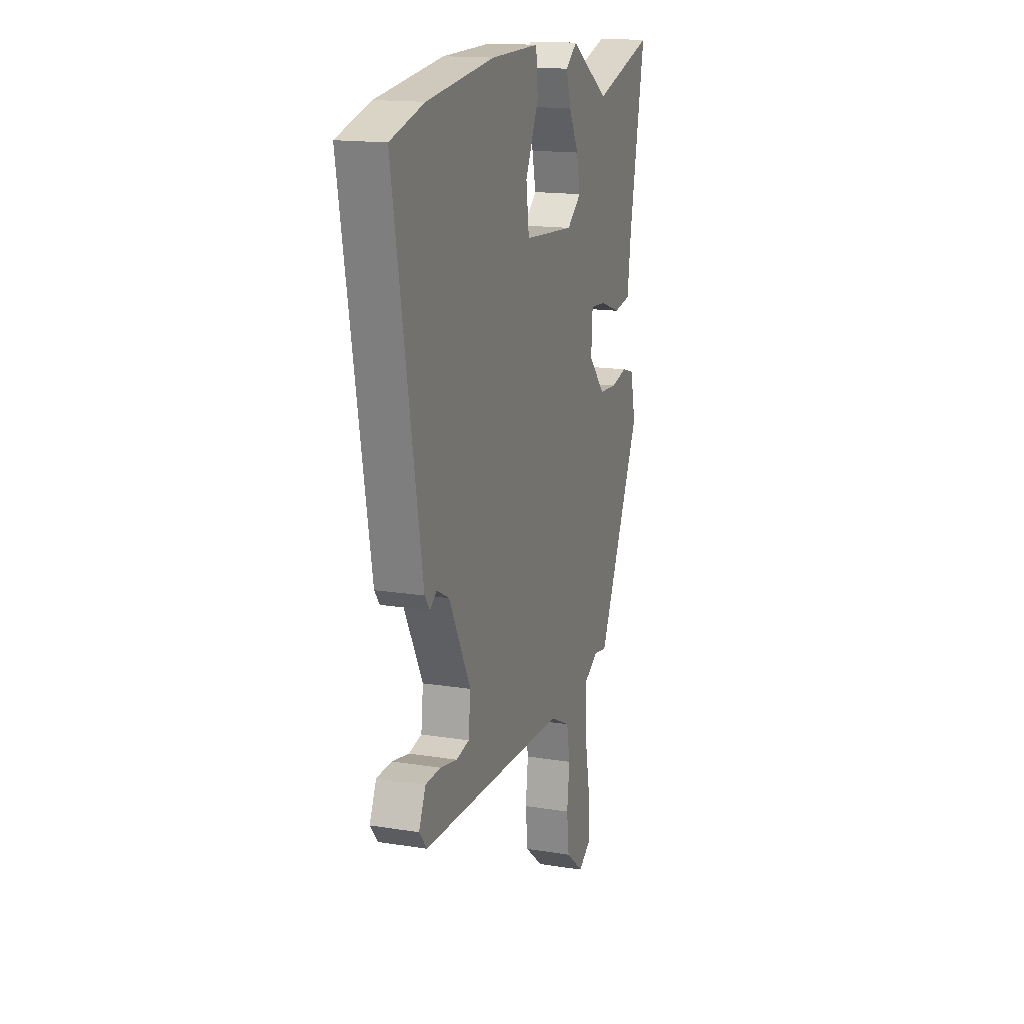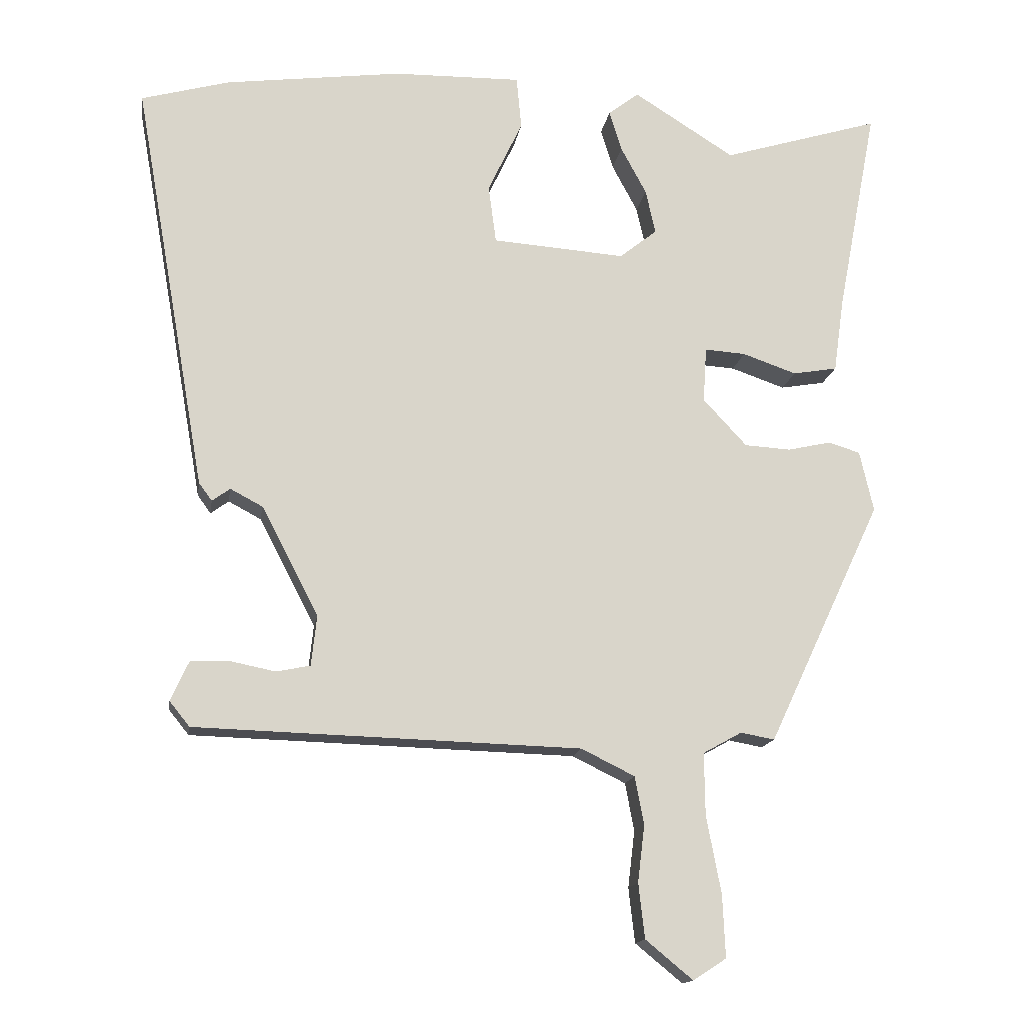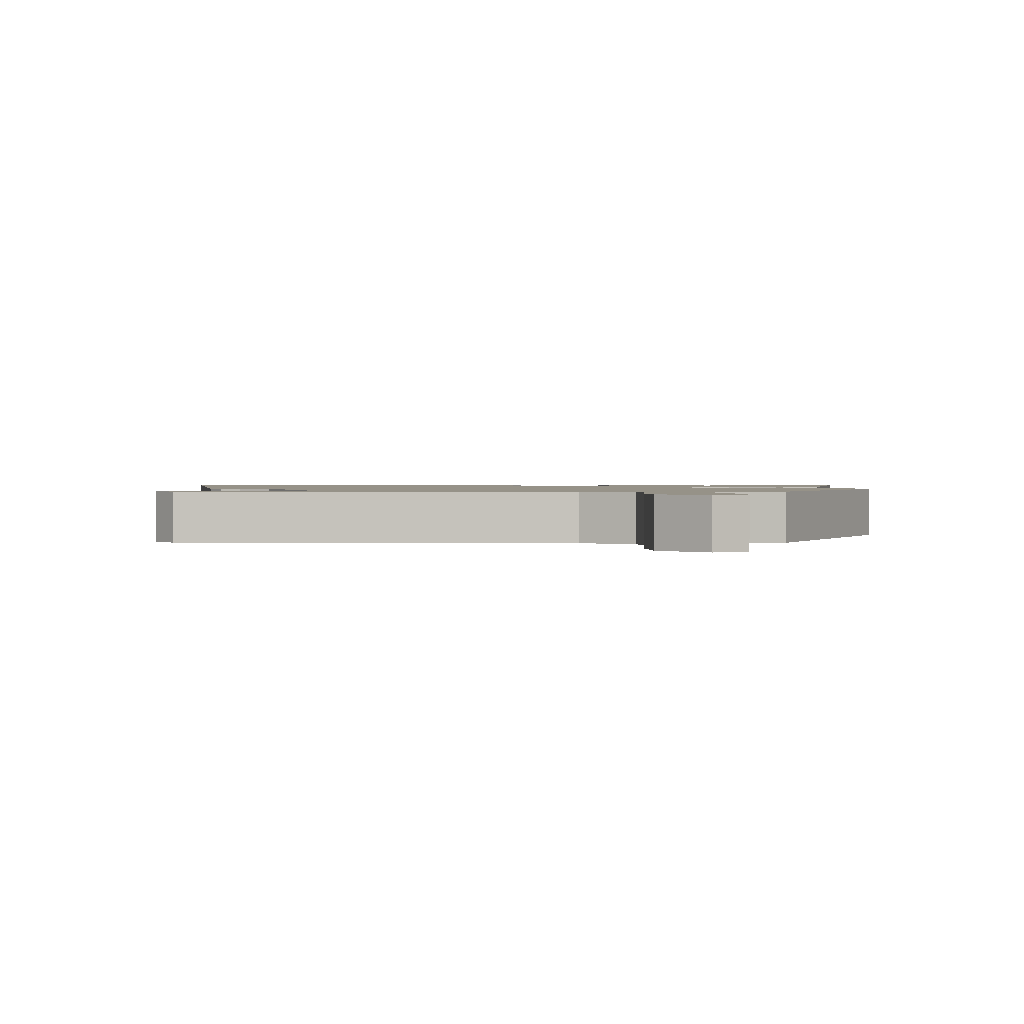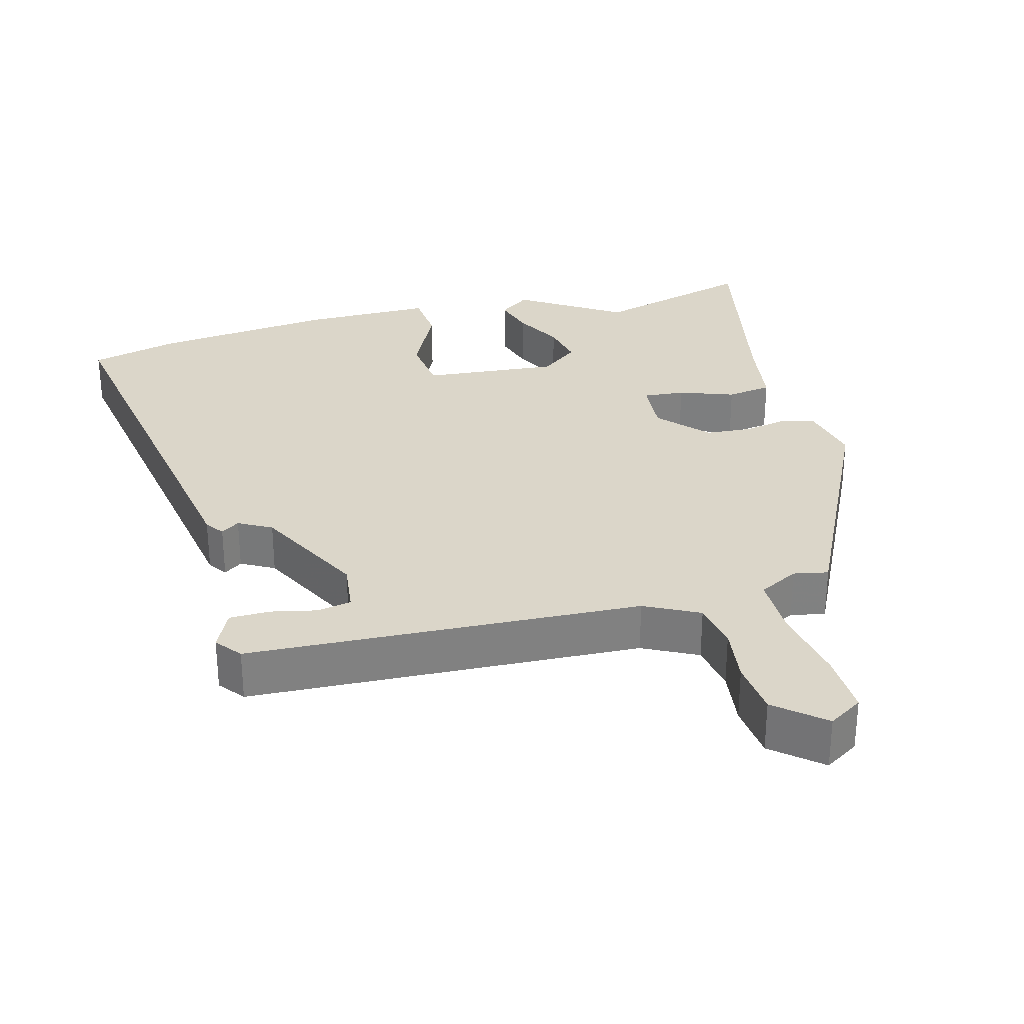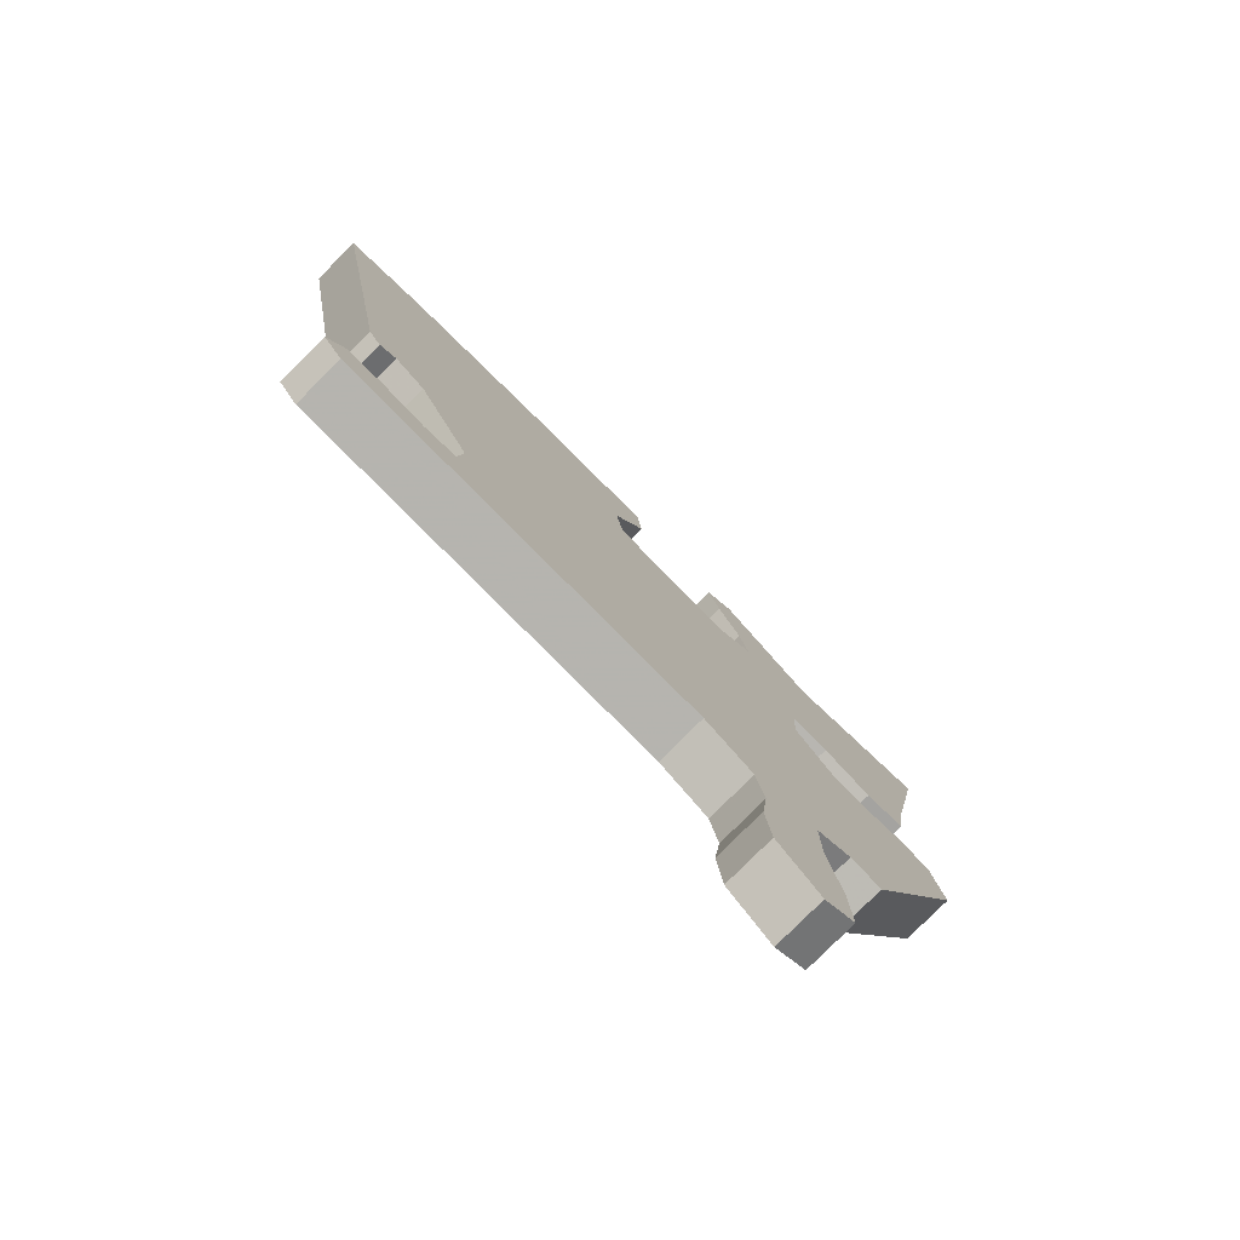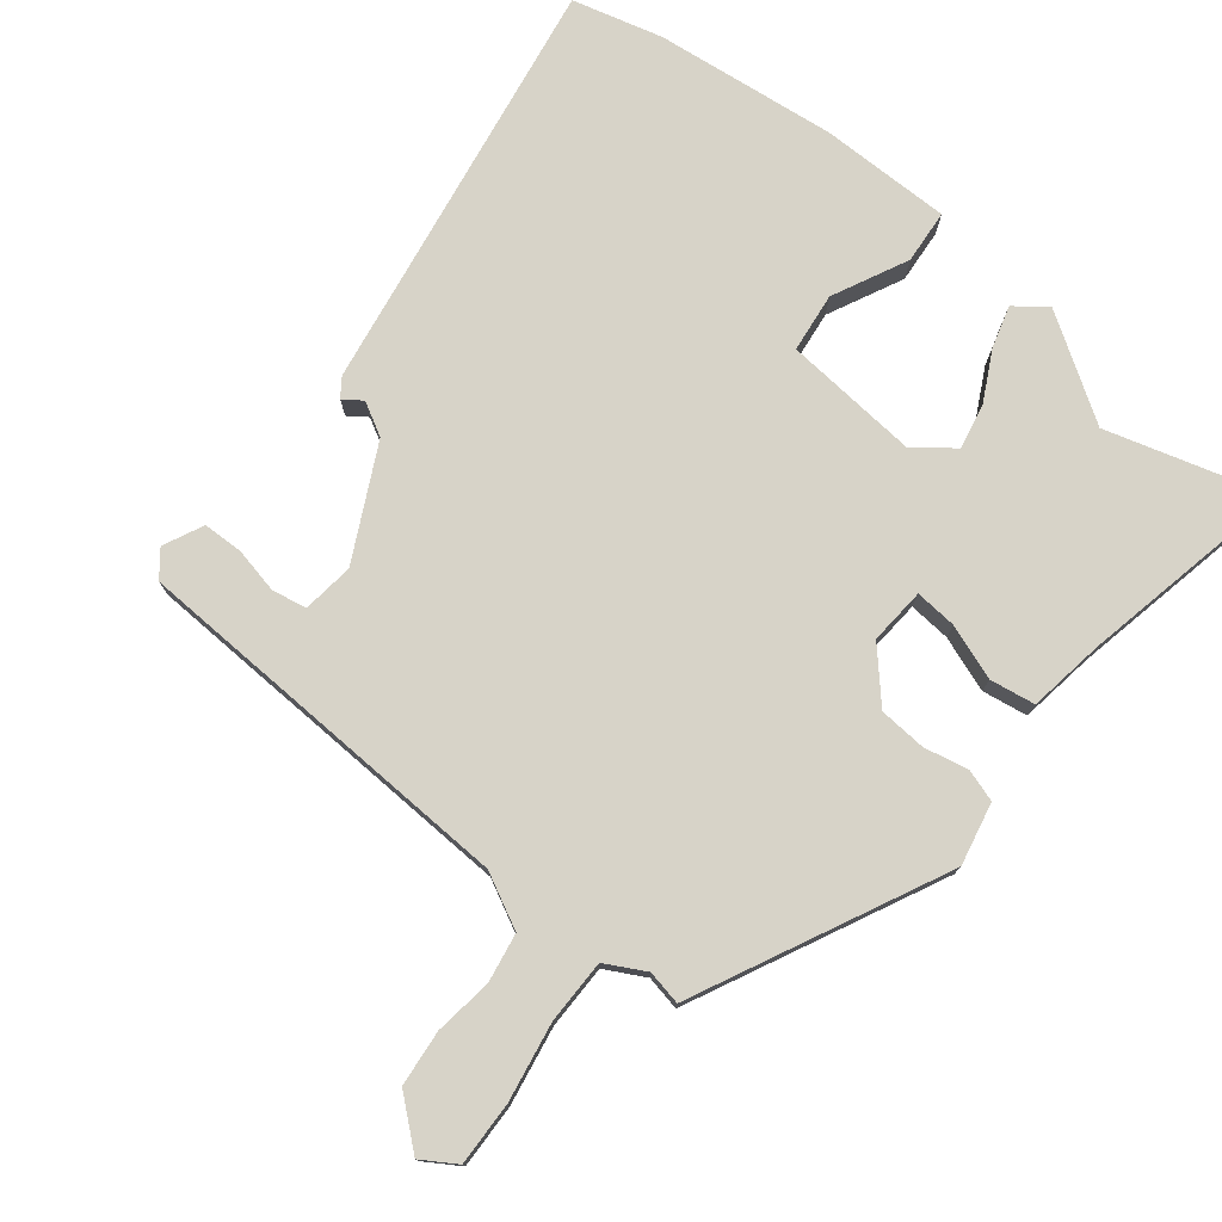
<metadata>
{"format":"obj","ext":"obj","renderer":"f3d","projection":"perspective","resolution":1024,"background":"white","views":[{"elev":15.9,"azim":108.5,"up":"+Z"},{"elev":-15.0,"azim":171.3,"up":"+Z"},{"elev":1.2,"azim":-179.3,"up":"+Y"},{"elev":30.0,"azim":165.8,"up":"+Y"},{"elev":-79.3,"azim":135.0,"up":"+Z"},{"elev":76.5,"azim":-140.7,"up":"+Y"}]}
</metadata>
<code>
v -0.342 0.07 -0.472
v -0.507 0.07 -0.12
v -0.487 0.07 -0.032
v -0.441 0.07 -0.018
v -0.379 0.07 -0.032
v -0.312 0.07 -0.028
v -0.249 0.07 0.04
v -0.254 0.07 0.12
v -0.313 0.07 0.116
v -0.391 0.07 0.089
v -0.455 0.07 0.1
v -0.47 0.07 0.207
v -0.528 0.07 0.509
v -0.3 0.07 0.44
v -0.154 0.07 0.532
v -0.11 0.07 0.498
v -0.128 0.07 0.439
v -0.165 0.07 0.37
v -0.179 0.07 0.306
v -0.125 0.07 0.263
v 0.067 0.07 0.277
v 0.078 0.07 0.361
v 0.028 0.07 0.467
v 0.035 0.07 0.543
v 0.22 0.07 0.54
v 0.475 0.07 0.507
v 0.602 0.07 0.472
v 0.525 0.07 0.038
v 0.497 0.07 -0.121
v 0.478 0.07 -0.147
v 0.452 0.07 -0.128
v 0.405 0.07 -0.153
v 0.323 0.07 -0.31
v 0.331 0.07 -0.383
v 0.38 0.07 -0.393
v 0.444 0.07 -0.38
v 0.501 0.07 -0.382
v 0.527 0.07 -0.439
v 0.498 0.07 -0.475
v -0.058 0.07 -0.492
v -0.135 0.07 -0.53
v -0.148 0.07 -0.599
v -0.138 0.07 -0.681
v -0.147 0.07 -0.76
v -0.215 0.07 -0.816
v -0.263 0.07 -0.785
v -0.259 0.07 -0.695
v -0.238 0.07 -0.584
v -0.237 0.07 -0.494
v -0.293 0.07 -0.463
v -0.342 0 -0.472
v -0.507 0 -0.12
v -0.487 0 -0.032
v -0.441 0 -0.018
v -0.379 0 -0.032
v -0.312 0 -0.028
v -0.249 0 0.04
v -0.254 0 0.12
v -0.313 0 0.116
v -0.391 0 0.089
v -0.455 0 0.1
v -0.47 0 0.207
v -0.528 0 0.509
v -0.3 0 0.44
v -0.154 0 0.532
v -0.11 0 0.498
v -0.128 0 0.439
v -0.165 0 0.37
v -0.179 0 0.306
v -0.125 0 0.263
v 0.067 0 0.277
v 0.078 0 0.361
v 0.028 0 0.467
v 0.035 0 0.543
v 0.22 0 0.54
v 0.475 0 0.507
v 0.602 0 0.472
v 0.525 0 0.038
v 0.497 0 -0.121
v 0.478 0 -0.147
v 0.452 0 -0.128
v 0.405 0 -0.153
v 0.323 0 -0.31
v 0.331 0 -0.383
v 0.38 0 -0.393
v 0.444 0 -0.38
v 0.501 0 -0.382
v 0.527 0 -0.439
v 0.498 0 -0.475
v -0.058 0 -0.492
v -0.135 0 -0.53
v -0.148 0 -0.599
v -0.138 0 -0.681
v -0.147 0 -0.76
v -0.215 0 -0.816
v -0.263 0 -0.785
v -0.259 0 -0.695
v -0.238 0 -0.584
v -0.237 0 -0.494
v -0.293 0 -0.463
f 46 47 48
f 45 46 48
f 44 45 48
f 43 44 48
f 42 43 48
f 41 42 48 49
f 40 41 49 50
f 38 39 40
f 37 38 40
f 36 37 40
f 35 36 40
f 34 35 40 50
f 28 29 30 31
f 28 31 32
f 27 28 32
f 26 27 32
f 25 26 32
f 24 25 32
f 23 24 32
f 22 23 32
f 21 22 32 33
f 16 17 18
f 15 16 18
f 14 15 18
f 14 18 19
f 13 14 19
f 12 13 19
f 12 19 20
f 11 12 20
f 10 11 20
f 9 10 20
f 3 4 5
f 2 3 5
f 1 2 5
f 50 1 5
f 50 5 6
f 34 50 6 7
f 33 34 7 8
f 21 33 8
f 8 9 20 21
f 98 97 96
f 98 96 95
f 98 95 94
f 98 94 93
f 98 93 92
f 99 98 92 91
f 100 99 91 90
f 90 89 88
f 90 88 87
f 90 87 86
f 90 86 85
f 100 90 85 84
f 81 80 79 78
f 82 81 78
f 82 78 77
f 82 77 76
f 82 76 75
f 82 75 74
f 82 74 73
f 82 73 72
f 83 82 72 71
f 68 67 66
f 68 66 65
f 68 65 64
f 69 68 64
f 69 64 63
f 69 63 62
f 70 69 62
f 70 62 61
f 70 61 60
f 70 60 59
f 55 54 53
f 55 53 52
f 55 52 51
f 55 51 100
f 56 55 100
f 57 56 100 84
f 58 57 84 83
f 58 83 71
f 71 70 59 58
f 1 51 52 2
f 2 52 53 3
f 3 53 54 4
f 4 54 55 5
f 5 55 56 6
f 6 56 57 7
f 7 57 58 8
f 8 58 59 9
f 9 59 60 10
f 10 60 61 11
f 11 61 62 12
f 12 62 63 13
f 13 63 64 14
f 14 64 65 15
f 15 65 66 16
f 16 66 67 17
f 17 67 68 18
f 18 68 69 19
f 19 69 70 20
f 20 70 71 21
f 21 71 72 22
f 22 72 73 23
f 23 73 74 24
f 24 74 75 25
f 25 75 76 26
f 26 76 77 27
f 27 77 78 28
f 28 78 79 29
f 29 79 80 30
f 30 80 81 31
f 31 81 82 32
f 32 82 83 33
f 33 83 84 34
f 34 84 85 35
f 35 85 86 36
f 36 86 87 37
f 37 87 88 38
f 38 88 89 39
f 39 89 90 40
f 40 90 91 41
f 41 91 92 42
f 42 92 93 43
f 43 93 94 44
f 44 94 95 45
f 45 95 96 46
f 46 96 97 47
f 47 97 98 48
f 48 98 99 49
f 49 99 100 50
f 50 100 51 1

</code>
